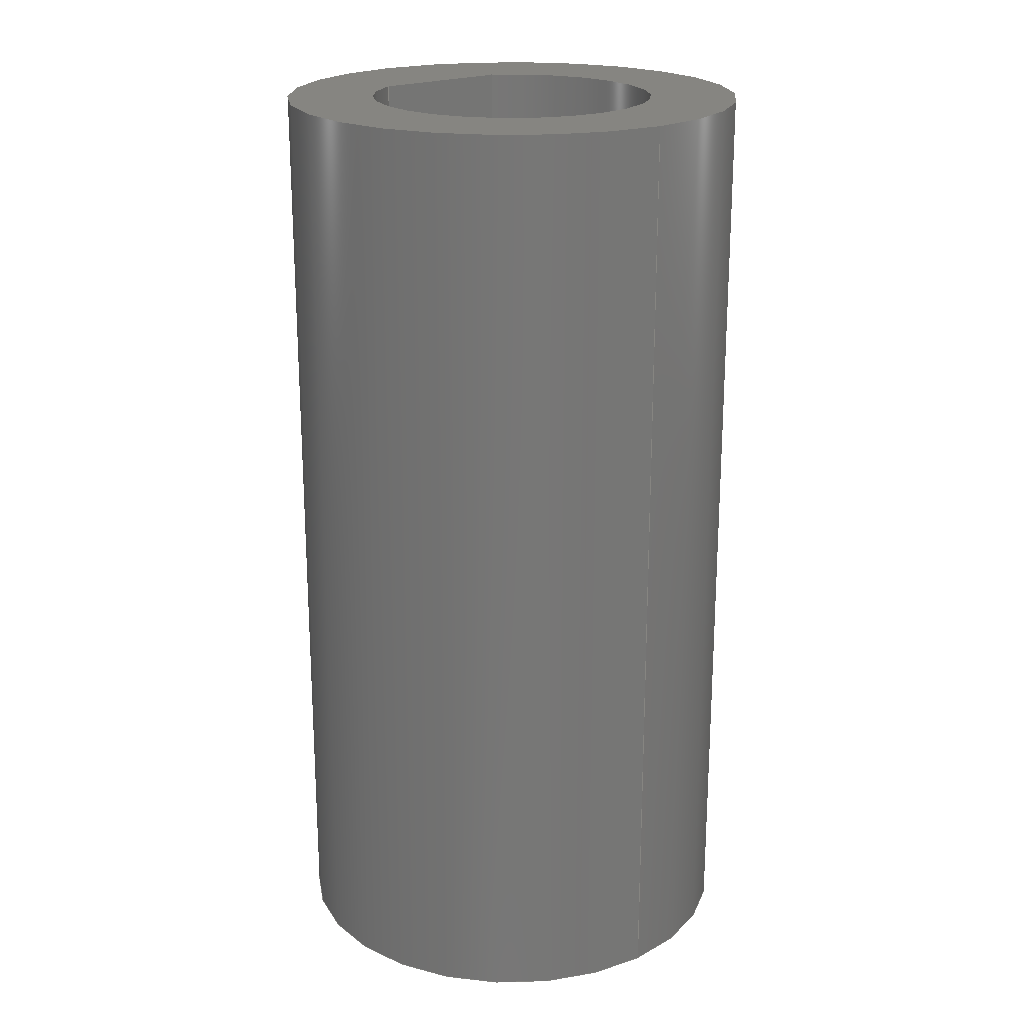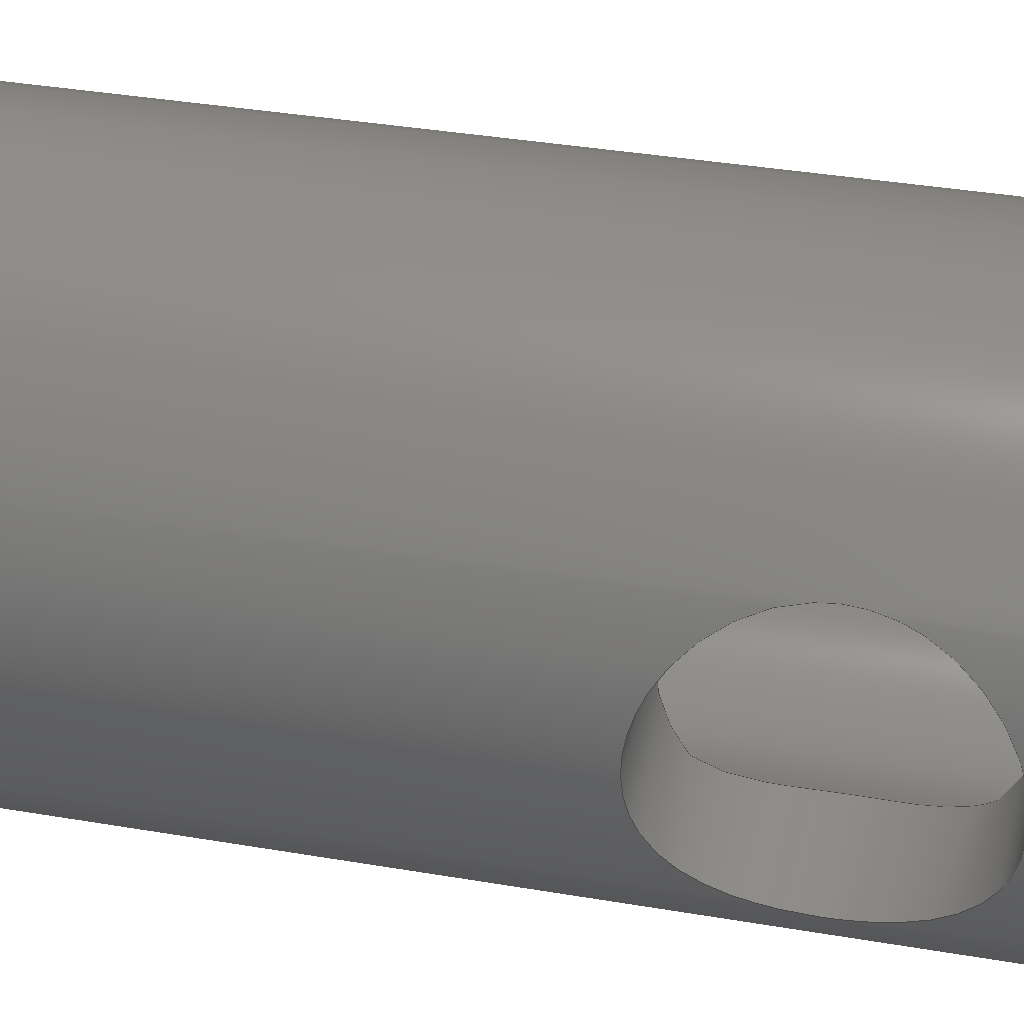
<metadata>
{"format":"step","ext":"stp","renderer":"f3d","projection":"perspective","resolution":1024,"background":"white","views":[{"elev":21.0,"azim":-127.3,"up":"+Z"},{"elev":35.8,"azim":102.8,"up":"+Y"}]}
</metadata>
<code>
ISO-10303-21;
DATA;
#1=MECHANICAL_DESIGN_GEOMETRIC_PRESENTATION_REPRESENTATION('',(#4),#341);
#2=SHAPE_REPRESENTATION_RELATIONSHIP('SRR','None',#348,#3);
#3=ADVANCED_BREP_SHAPE_REPRESENTATION('',(#5),#340);
#4=STYLED_ITEM('',(#357),#5);
#5=MANIFOLD_SOLID_BREP('Solid1',#147);
#6=FACE_BOUND('',#25,.T.);
#7=FACE_BOUND('',#27,.T.);
#8=FACE_BOUND('',#29,.T.);
#9=PLANE('',#171);
#10=PLANE('',#172);
#11=PLANE('',#181);
#12=PLANE('',#182);
#13=FACE_OUTER_BOUND('',#20,.T.);
#14=FACE_OUTER_BOUND('',#21,.T.);
#15=FACE_OUTER_BOUND('',#22,.T.);
#16=FACE_OUTER_BOUND('',#23,.T.);
#17=FACE_OUTER_BOUND('',#24,.T.);
#18=FACE_OUTER_BOUND('',#26,.T.);
#19=FACE_OUTER_BOUND('',#28,.T.);
#20=EDGE_LOOP('',(#95,#96,#97,#98,#99,#100,#101,#102,#103));
#21=EDGE_LOOP('',(#104,#105,#106,#107,#108));
#22=EDGE_LOOP('',(#109,#110,#111,#112));
#23=EDGE_LOOP('',(#113,#114,#115,#116,#117,#118,#119,#120));
#24=EDGE_LOOP('',(#121,#122,#123,#124,#125,#126));
#25=EDGE_LOOP('',(#127,#128));
#26=EDGE_LOOP('',(#129,#130));
#27=EDGE_LOOP('',(#131,#132));
#28=EDGE_LOOP('',(#133,#134));
#29=EDGE_LOOP('',(#135,#136));
#30=CIRCLE('',#168,2);
#31=CIRCLE('',#169,2);
#32=CIRCLE('',#170,2);
#33=CIRCLE('',#174,2.5);
#34=CIRCLE('',#175,2.5);
#35=CIRCLE('',#177,4);
#36=CIRCLE('',#178,4);
#37=CIRCLE('',#179,4);
#38=CIRCLE('',#180,4);
#39=LINE('',#266,#47);
#40=LINE('',#313,#48);
#41=LINE('',#315,#49);
#42=LINE('',#316,#50);
#43=LINE('',#319,#51);
#44=LINE('',#321,#52);
#45=LINE('',#322,#53);
#46=LINE('',#332,#54);
#47=VECTOR('',#187,2);
#48=VECTOR('',#196,10);
#49=VECTOR('',#197,10);
#50=VECTOR('',#198,10);
#51=VECTOR('',#201,10);
#52=VECTOR('',#202,10);
#53=VECTOR('',#203,10);
#54=VECTOR('',#216,4);
#55=B_SPLINE_CURVE_WITH_KNOTS('',3,(#229,#230,#231,#232,#233,#234,#235,
#236,#237,#238,#239,#240,#241,#242,#243,#244,#245,#246,#247,#248,#249,#250,
#251,#252,#253,#254),.UNSPECIFIED.,.F.,.F.,(4,2,2,2,2,2,2,2,2,2,2,2,4),
(0,0.07698,0.154,0.2307,0.3075,
0.3843,0.4611,0.538,0.615,
0.692,0.769,0.8458,0.9225),
 .UNSPECIFIED.);
#56=B_SPLINE_CURVE_WITH_KNOTS('',3,(#255,#256,#257,#258,#259,#260,#261,
#262,#263,#264),.UNSPECIFIED.,.F.,.F.,(4,2,2,2,4),(0.9225,0.9993,
1.076,1.153,1.23),.UNSPECIFIED.);
#57=B_SPLINE_CURVE_WITH_KNOTS('',3,(#270,#271,#272,#273,#274,#275,#276,
#277,#278,#279,#280,#281,#282,#283,#284,#285,#286,#287,#288),
 .UNSPECIFIED.,.F.,.F.,(4,2,2,2,3,2,2,2,4),(-0.1963,-0.1641,
-0.08203,-0.04101,0,0.04101,0.08203,
0.1641,0.1963),.UNSPECIFIED.);
#58=B_SPLINE_CURVE_WITH_KNOTS('',3,(#292,#293,#294,#295,#296,#297,#298,
#299,#300,#301,#302,#303,#304,#305,#306,#307,#308,#309),.UNSPECIFIED.,.F.,
 .F.,(4,2,2,2,2,2,2,2,4),(0.4498,0.482,0.564,
0.605,0.646,0.687,0.7281,
0.8101,0.8423),.UNSPECIFIED.);
#59=VERTEX_POINT('',#227);
#60=VERTEX_POINT('',#228);
#61=VERTEX_POINT('',#265);
#62=VERTEX_POINT('',#267);
#63=VERTEX_POINT('',#269);
#64=VERTEX_POINT('',#289);
#65=VERTEX_POINT('',#291);
#66=VERTEX_POINT('',#312);
#67=VERTEX_POINT('',#314);
#68=VERTEX_POINT('',#318);
#69=VERTEX_POINT('',#320);
#70=VERTEX_POINT('',#327);
#71=VERTEX_POINT('',#328);
#72=VERTEX_POINT('',#331);
#73=VERTEX_POINT('',#333);
#74=EDGE_CURVE('',#59,#60,#55,.T.);
#75=EDGE_CURVE('',#60,#59,#56,.T.);
#76=EDGE_CURVE('',#60,#61,#39,.T.);
#77=EDGE_CURVE('',#62,#61,#30,.T.);
#78=EDGE_CURVE('',#63,#62,#57,.T.);
#79=EDGE_CURVE('',#64,#63,#31,.T.);
#80=EDGE_CURVE('',#65,#64,#58,.T.);
#81=EDGE_CURVE('',#61,#65,#32,.T.);
#82=EDGE_CURVE('',#66,#65,#40,.T.);
#83=EDGE_CURVE('',#66,#67,#41,.T.);
#84=EDGE_CURVE('',#67,#62,#42,.T.);
#85=EDGE_CURVE('',#63,#68,#43,.T.);
#86=EDGE_CURVE('',#69,#68,#44,.T.);
#87=EDGE_CURVE('',#64,#69,#45,.T.);
#88=EDGE_CURVE('',#68,#69,#33,.T.);
#89=EDGE_CURVE('',#67,#66,#34,.T.);
#90=EDGE_CURVE('',#70,#71,#35,.T.);
#91=EDGE_CURVE('',#71,#70,#36,.T.);
#92=EDGE_CURVE('',#71,#72,#46,.T.);
#93=EDGE_CURVE('',#72,#73,#37,.T.);
#94=EDGE_CURVE('',#73,#72,#38,.T.);
#95=ORIENTED_EDGE('',*,*,#74,.F.);
#96=ORIENTED_EDGE('',*,*,#75,.F.);
#97=ORIENTED_EDGE('',*,*,#76,.T.);
#98=ORIENTED_EDGE('',*,*,#77,.F.);
#99=ORIENTED_EDGE('',*,*,#78,.F.);
#100=ORIENTED_EDGE('',*,*,#79,.F.);
#101=ORIENTED_EDGE('',*,*,#80,.F.);
#102=ORIENTED_EDGE('',*,*,#81,.F.);
#103=ORIENTED_EDGE('',*,*,#76,.F.);
#104=ORIENTED_EDGE('',*,*,#77,.T.);
#105=ORIENTED_EDGE('',*,*,#81,.T.);
#106=ORIENTED_EDGE('',*,*,#82,.F.);
#107=ORIENTED_EDGE('',*,*,#83,.T.);
#108=ORIENTED_EDGE('',*,*,#84,.T.);
#109=ORIENTED_EDGE('',*,*,#79,.T.);
#110=ORIENTED_EDGE('',*,*,#85,.T.);
#111=ORIENTED_EDGE('',*,*,#86,.F.);
#112=ORIENTED_EDGE('',*,*,#87,.F.);
#113=ORIENTED_EDGE('',*,*,#80,.T.);
#114=ORIENTED_EDGE('',*,*,#87,.T.);
#115=ORIENTED_EDGE('',*,*,#88,.F.);
#116=ORIENTED_EDGE('',*,*,#85,.F.);
#117=ORIENTED_EDGE('',*,*,#78,.T.);
#118=ORIENTED_EDGE('',*,*,#84,.F.);
#119=ORIENTED_EDGE('',*,*,#89,.T.);
#120=ORIENTED_EDGE('',*,*,#82,.T.);
#121=ORIENTED_EDGE('',*,*,#90,.F.);
#122=ORIENTED_EDGE('',*,*,#91,.F.);
#123=ORIENTED_EDGE('',*,*,#92,.T.);
#124=ORIENTED_EDGE('',*,*,#93,.T.);
#125=ORIENTED_EDGE('',*,*,#94,.T.);
#126=ORIENTED_EDGE('',*,*,#92,.F.);
#127=ORIENTED_EDGE('',*,*,#74,.T.);
#128=ORIENTED_EDGE('',*,*,#75,.T.);
#129=ORIENTED_EDGE('',*,*,#90,.T.);
#130=ORIENTED_EDGE('',*,*,#91,.T.);
#131=ORIENTED_EDGE('',*,*,#88,.T.);
#132=ORIENTED_EDGE('',*,*,#86,.T.);
#133=ORIENTED_EDGE('',*,*,#94,.F.);
#134=ORIENTED_EDGE('',*,*,#93,.F.);
#135=ORIENTED_EDGE('',*,*,#89,.F.);
#136=ORIENTED_EDGE('',*,*,#83,.F.);
#137=CYLINDRICAL_SURFACE('',#167,2);
#138=CYLINDRICAL_SURFACE('',#173,2.5);
#139=CYLINDRICAL_SURFACE('',#176,4);
#140=ADVANCED_FACE('',(#13),#137,.F.);
#141=ADVANCED_FACE('',(#14),#9,.T.);
#142=ADVANCED_FACE('',(#15),#10,.T.);
#143=ADVANCED_FACE('',(#16),#138,.F.);
#144=ADVANCED_FACE('',(#17,#6),#139,.T.);
#145=ADVANCED_FACE('',(#18,#7),#11,.T.);
#146=ADVANCED_FACE('',(#19,#8),#12,.F.);
#147=CLOSED_SHELL('',(#140,#141,#142,#143,#144,#145,#146));
#148=DERIVED_UNIT_ELEMENT(#150,1);
#149=DERIVED_UNIT_ELEMENT(#343,3);
#150=(
MASS_UNIT()
NAMED_UNIT(*)
SI_UNIT($,.GRAM.)
);
#151=DERIVED_UNIT((#148,#149));
#152=MEASURE_REPRESENTATION_ITEM('density measure',
POSITIVE_RATIO_MEASURE(1),#151);
#153=PROPERTY_DEFINITION_REPRESENTATION(#158,#155);
#154=PROPERTY_DEFINITION_REPRESENTATION(#159,#156);
#155=REPRESENTATION('material name',(#157),#340);
#156=REPRESENTATION('density',(#152),#340);
#157=DESCRIPTIVE_REPRESENTATION_ITEM('Generic','Generic');
#158=PROPERTY_DEFINITION('material property','material name',#350);
#159=PROPERTY_DEFINITION('material property','density of part',#350);
#160=DATE_TIME_ROLE('creation_date');
#161=APPLIED_DATE_AND_TIME_ASSIGNMENT(#162,#160,(#350));
#162=DATE_AND_TIME(#163,#164);
#163=CALENDAR_DATE(2020,5,3);
#164=LOCAL_TIME(19,59,59,#165);
#165=COORDINATED_UNIVERSAL_TIME_OFFSET(0,0,.BEHIND.);
#166=AXIS2_PLACEMENT_3D('placement',#225,#183,#184);
#167=AXIS2_PLACEMENT_3D('',#226,#185,#186);
#168=AXIS2_PLACEMENT_3D('',#268,#188,#189);
#169=AXIS2_PLACEMENT_3D('',#290,#190,#191);
#170=AXIS2_PLACEMENT_3D('',#310,#192,#193);
#171=AXIS2_PLACEMENT_3D('',#311,#194,#195);
#172=AXIS2_PLACEMENT_3D('',#317,#199,#200);
#173=AXIS2_PLACEMENT_3D('',#323,#204,#205);
#174=AXIS2_PLACEMENT_3D('',#324,#206,#207);
#175=AXIS2_PLACEMENT_3D('',#325,#208,#209);
#176=AXIS2_PLACEMENT_3D('',#326,#210,#211);
#177=AXIS2_PLACEMENT_3D('',#329,#212,#213);
#178=AXIS2_PLACEMENT_3D('',#330,#214,#215);
#179=AXIS2_PLACEMENT_3D('',#334,#217,#218);
#180=AXIS2_PLACEMENT_3D('',#335,#219,#220);
#181=AXIS2_PLACEMENT_3D('',#336,#221,#222);
#182=AXIS2_PLACEMENT_3D('',#337,#223,#224);
#183=DIRECTION('axis',(0,0,1));
#184=DIRECTION('refdir',(1,0,0));
#185=DIRECTION('center_axis',(-1,0,0));
#186=DIRECTION('ref_axis',(0,0,1));
#187=DIRECTION('',(-1,0,0));
#188=DIRECTION('center_axis',(1,0,0));
#189=DIRECTION('ref_axis',(0,0,1));
#190=DIRECTION('center_axis',(1,0,0));
#191=DIRECTION('ref_axis',(0,0,1));
#192=DIRECTION('center_axis',(1,0,0));
#193=DIRECTION('ref_axis',(0,0,1));
#194=DIRECTION('center_axis',(-1,0,0));
#195=DIRECTION('ref_axis',(0,-1,0));
#196=DIRECTION('',(0,0,1));
#197=DIRECTION('',(0,-1,0));
#198=DIRECTION('',(0,0,1));
#199=DIRECTION('center_axis',(-1,0,0));
#200=DIRECTION('ref_axis',(0,-1,0));
#201=DIRECTION('',(0,0,1));
#202=DIRECTION('',(0,-1,0));
#203=DIRECTION('',(0,0,1));
#204=DIRECTION('center_axis',(0,0,1));
#205=DIRECTION('ref_axis',(-1,0,0));
#206=DIRECTION('center_axis',(0,0,-1));
#207=DIRECTION('ref_axis',(-1,0,0));
#208=DIRECTION('center_axis',(0,0,-1));
#209=DIRECTION('ref_axis',(-1,0,0));
#210=DIRECTION('center_axis',(0,0,1));
#211=DIRECTION('ref_axis',(1,0,0));
#212=DIRECTION('center_axis',(0,0,1));
#213=DIRECTION('ref_axis',(1,0,0));
#214=DIRECTION('center_axis',(0,0,1));
#215=DIRECTION('ref_axis',(1,0,0));
#216=DIRECTION('',(0,0,-1));
#217=DIRECTION('center_axis',(0,0,1));
#218=DIRECTION('ref_axis',(1,0,0));
#219=DIRECTION('center_axis',(0,0,1));
#220=DIRECTION('ref_axis',(1,0,0));
#221=DIRECTION('center_axis',(0,0,1));
#222=DIRECTION('ref_axis',(1,0,0));
#223=DIRECTION('center_axis',(0,0,1));
#224=DIRECTION('ref_axis',(1,0,0));
#225=CARTESIAN_POINT('',(0,0,0));
#226=CARTESIAN_POINT('Origin',(2.2,0,4));
#227=CARTESIAN_POINT('',(3.464,-2,4));
#228=CARTESIAN_POINT('',(4,-2.449e-16,2));
#229=CARTESIAN_POINT('Ctrl Pts',(3.464,-2,4));
#230=CARTESIAN_POINT('Ctrl Pts',(3.464,-2,4.257));
#231=CARTESIAN_POINT('Ctrl Pts',(3.496,-1.948,4.526));
#232=CARTESIAN_POINT('Ctrl Pts',(3.602,-1.742,5.017));
#233=CARTESIAN_POINT('Ctrl Pts',(3.675,-1.59,5.239));
#234=CARTESIAN_POINT('Ctrl Pts',(3.808,-1.239,5.589));
#235=CARTESIAN_POINT('Ctrl Pts',(3.877,-1.017,5.742));
#236=CARTESIAN_POINT('Ctrl Pts',(3.973,-0.5259,5.948));
#237=CARTESIAN_POINT('Ctrl Pts',(4,-0.2559,6));
#238=CARTESIAN_POINT('Ctrl Pts',(4,0.2559,6));
#239=CARTESIAN_POINT('Ctrl Pts',(3.973,0.5259,5.948));
#240=CARTESIAN_POINT('Ctrl Pts',(3.877,1.017,5.742));
#241=CARTESIAN_POINT('Ctrl Pts',(3.808,1.239,5.589));
#242=CARTESIAN_POINT('Ctrl Pts',(3.675,1.59,5.239));
#243=CARTESIAN_POINT('Ctrl Pts',(3.602,1.742,5.017));
#244=CARTESIAN_POINT('Ctrl Pts',(3.496,1.948,4.526));
#245=CARTESIAN_POINT('Ctrl Pts',(3.464,2,4.257));
#246=CARTESIAN_POINT('Ctrl Pts',(3.464,2,3.743));
#247=CARTESIAN_POINT('Ctrl Pts',(3.496,1.948,3.474));
#248=CARTESIAN_POINT('Ctrl Pts',(3.602,1.742,2.983));
#249=CARTESIAN_POINT('Ctrl Pts',(3.675,1.59,2.761));
#250=CARTESIAN_POINT('Ctrl Pts',(3.808,1.239,2.411));
#251=CARTESIAN_POINT('Ctrl Pts',(3.877,1.017,2.258));
#252=CARTESIAN_POINT('Ctrl Pts',(3.973,0.5259,2.052));
#253=CARTESIAN_POINT('Ctrl Pts',(4,0.2559,2));
#254=CARTESIAN_POINT('Ctrl Pts',(4,1.388e-16,2));
#255=CARTESIAN_POINT('Ctrl Pts',(4,3.469e-16,2));
#256=CARTESIAN_POINT('Ctrl Pts',(4,-0.2559,2));
#257=CARTESIAN_POINT('Ctrl Pts',(3.973,-0.5259,2.052));
#258=CARTESIAN_POINT('Ctrl Pts',(3.877,-1.017,2.258));
#259=CARTESIAN_POINT('Ctrl Pts',(3.808,-1.239,2.411));
#260=CARTESIAN_POINT('Ctrl Pts',(3.675,-1.59,2.761));
#261=CARTESIAN_POINT('Ctrl Pts',(3.602,-1.742,2.983));
#262=CARTESIAN_POINT('Ctrl Pts',(3.496,-1.948,3.474));
#263=CARTESIAN_POINT('Ctrl Pts',(3.464,-2,3.743));
#264=CARTESIAN_POINT('Ctrl Pts',(3.464,-2,4));
#265=CARTESIAN_POINT('',(2.2,-2.449e-16,2));
#266=CARTESIAN_POINT('',(2.2,-2.449e-16,2));
#267=CARTESIAN_POINT('',(2.2,-1.187,2.391));
#268=CARTESIAN_POINT('Origin',(2.2,0,4));
#269=CARTESIAN_POINT('',(2.2,-1.187,5.609));
#270=CARTESIAN_POINT('Ctrl Pts',(2.2,-1.187,5.609));
#271=CARTESIAN_POINT('Ctrl Pts',(2.155,-1.27,5.548));
#272=CARTESIAN_POINT('Ctrl Pts',(2.108,-1.346,5.482));
#273=CARTESIAN_POINT('Ctrl Pts',(1.942,-1.588,5.24));
#274=CARTESIAN_POINT('Ctrl Pts',(1.804,-1.738,5.024));
#275=CARTESIAN_POINT('Ctrl Pts',(1.636,-1.892,4.662));
#276=CARTESIAN_POINT('Ctrl Pts',(1.587,-1.932,4.535));
#277=CARTESIAN_POINT('Ctrl Pts',(1.519,-1.986,4.272));
#278=CARTESIAN_POINT('Ctrl Pts',(1.5,-2,4.137));
#279=CARTESIAN_POINT('Ctrl Pts',(1.5,-2,4));
#280=CARTESIAN_POINT('Ctrl Pts',(1.5,-2,3.863));
#281=CARTESIAN_POINT('Ctrl Pts',(1.519,-1.986,3.728));
#282=CARTESIAN_POINT('Ctrl Pts',(1.587,-1.932,3.465));
#283=CARTESIAN_POINT('Ctrl Pts',(1.636,-1.892,3.338));
#284=CARTESIAN_POINT('Ctrl Pts',(1.804,-1.738,2.976));
#285=CARTESIAN_POINT('Ctrl Pts',(1.942,-1.588,2.76));
#286=CARTESIAN_POINT('Ctrl Pts',(2.108,-1.346,2.518));
#287=CARTESIAN_POINT('Ctrl Pts',(2.155,-1.27,2.452));
#288=CARTESIAN_POINT('Ctrl Pts',(2.2,-1.187,2.391));
#289=CARTESIAN_POINT('',(2.2,1.187,5.609));
#290=CARTESIAN_POINT('Origin',(2.2,0,4));
#291=CARTESIAN_POINT('',(2.2,1.187,2.391));
#292=CARTESIAN_POINT('Ctrl Pts',(2.2,1.187,2.391));
#293=CARTESIAN_POINT('Ctrl Pts',(2.155,1.27,2.452));
#294=CARTESIAN_POINT('Ctrl Pts',(2.108,1.346,2.518));
#295=CARTESIAN_POINT('Ctrl Pts',(1.942,1.588,2.76));
#296=CARTESIAN_POINT('Ctrl Pts',(1.804,1.738,2.976));
#297=CARTESIAN_POINT('Ctrl Pts',(1.636,1.892,3.338));
#298=CARTESIAN_POINT('Ctrl Pts',(1.587,1.932,3.465));
#299=CARTESIAN_POINT('Ctrl Pts',(1.519,1.986,3.728));
#300=CARTESIAN_POINT('Ctrl Pts',(1.5,2,3.863));
#301=CARTESIAN_POINT('Ctrl Pts',(1.5,2,4.137));
#302=CARTESIAN_POINT('Ctrl Pts',(1.519,1.986,4.272));
#303=CARTESIAN_POINT('Ctrl Pts',(1.587,1.932,4.535));
#304=CARTESIAN_POINT('Ctrl Pts',(1.636,1.892,4.662));
#305=CARTESIAN_POINT('Ctrl Pts',(1.804,1.738,5.024));
#306=CARTESIAN_POINT('Ctrl Pts',(1.942,1.588,5.24));
#307=CARTESIAN_POINT('Ctrl Pts',(2.108,1.346,5.482));
#308=CARTESIAN_POINT('Ctrl Pts',(2.155,1.27,5.548));
#309=CARTESIAN_POINT('Ctrl Pts',(2.2,1.187,5.609));
#310=CARTESIAN_POINT('Origin',(2.2,0,4));
#311=CARTESIAN_POINT('Origin',(2.2,1.187,0));
#312=CARTESIAN_POINT('',(2.2,1.187,0));
#313=CARTESIAN_POINT('',(2.2,1.187,0));
#314=CARTESIAN_POINT('',(2.2,-1.187,0));
#315=CARTESIAN_POINT('',(2.2,1.187,0));
#316=CARTESIAN_POINT('',(2.2,-1.187,0));
#317=CARTESIAN_POINT('Origin',(2.2,1.187,0));
#318=CARTESIAN_POINT('',(2.2,-1.187,16));
#319=CARTESIAN_POINT('',(2.2,-1.187,0));
#320=CARTESIAN_POINT('',(2.2,1.187,16));
#321=CARTESIAN_POINT('',(2.2,1.187,16));
#322=CARTESIAN_POINT('',(2.2,1.187,0));
#323=CARTESIAN_POINT('Origin',(0,0,0));
#324=CARTESIAN_POINT('Origin',(0,0,16));
#325=CARTESIAN_POINT('Origin',(0,0,0));
#326=CARTESIAN_POINT('Origin',(0,0,0));
#327=CARTESIAN_POINT('',(4,0,16));
#328=CARTESIAN_POINT('',(-4,-4.899e-16,16));
#329=CARTESIAN_POINT('Origin',(0,0,16));
#330=CARTESIAN_POINT('Origin',(0,0,16));
#331=CARTESIAN_POINT('',(-4,-4.899e-16,0));
#332=CARTESIAN_POINT('',(-4,-4.899e-16,0));
#333=CARTESIAN_POINT('',(4,0,0));
#334=CARTESIAN_POINT('Origin',(0,0,0));
#335=CARTESIAN_POINT('Origin',(0,0,0));
#336=CARTESIAN_POINT('Origin',(0,0,16));
#337=CARTESIAN_POINT('Origin',(0,0,0));
#338=UNCERTAINTY_MEASURE_WITH_UNIT(LENGTH_MEASURE(0.01),#342,
'DISTANCE_ACCURACY_VALUE',
'Maximum model space distance between geometric entities at asserted c
onnectivities');
#339=UNCERTAINTY_MEASURE_WITH_UNIT(LENGTH_MEASURE(0.01),#342,
'DISTANCE_ACCURACY_VALUE',
'Maximum model space distance between geometric entities at asserted c
onnectivities');
#340=(
GEOMETRIC_REPRESENTATION_CONTEXT(3)
GLOBAL_UNCERTAINTY_ASSIGNED_CONTEXT((#338))
GLOBAL_UNIT_ASSIGNED_CONTEXT((#342,#344,#345))
REPRESENTATION_CONTEXT('','3D')
);
#341=(
GEOMETRIC_REPRESENTATION_CONTEXT(3)
GLOBAL_UNCERTAINTY_ASSIGNED_CONTEXT((#339))
GLOBAL_UNIT_ASSIGNED_CONTEXT((#342,#344,#345))
REPRESENTATION_CONTEXT('','3D')
);
#342=(
LENGTH_UNIT()
NAMED_UNIT(*)
SI_UNIT(.MILLI.,.METRE.)
);
#343=(
LENGTH_UNIT()
NAMED_UNIT(*)
SI_UNIT(.CENTI.,.METRE.)
);
#344=(
NAMED_UNIT(*)
PLANE_ANGLE_UNIT()
SI_UNIT($,.RADIAN.)
);
#345=(
NAMED_UNIT(*)
SI_UNIT($,.STERADIAN.)
SOLID_ANGLE_UNIT()
);
#346=SHAPE_DEFINITION_REPRESENTATION(#347,#348);
#347=PRODUCT_DEFINITION_SHAPE('',$,#350);
#348=SHAPE_REPRESENTATION('',(#166),#340);
#349=PRODUCT_DEFINITION_CONTEXT('part definition',#354,'design');
#350=PRODUCT_DEFINITION('5mm to 8mm shaft spacer',
'5mm to 8mm shaft spacer',#351,#349);
#351=PRODUCT_DEFINITION_FORMATION('',$,#356);
#352=PRODUCT_RELATED_PRODUCT_CATEGORY('5mm to 8mm shaft spacer',
'5mm to 8mm shaft spacer',(#356));
#353=APPLICATION_PROTOCOL_DEFINITION('international standard',
'automotive_design',2009,#354);
#354=APPLICATION_CONTEXT(
'Core Data for Automotive Mechanical Design Process');
#355=PRODUCT_CONTEXT('part definition',#354,'mechanical');
#356=PRODUCT('5mm to 8mm shaft spacer','5mm to 8mm shaft spacer',$,(#355));
#357=PRESENTATION_STYLE_ASSIGNMENT((#358));
#358=SURFACE_STYLE_USAGE(.BOTH.,#361);
#359=SURFACE_STYLE_RENDERING_WITH_PROPERTIES($,#365,(#360));
#360=SURFACE_STYLE_TRANSPARENT(0);
#361=SURFACE_SIDE_STYLE('',(#362,#359));
#362=SURFACE_STYLE_FILL_AREA(#363);
#363=FILL_AREA_STYLE('',(#364));
#364=FILL_AREA_STYLE_COLOUR('',#365);
#365=COLOUR_RGB('',0.749,0.749,0.749);
ENDSEC;
END-ISO-10303-21;

</code>
